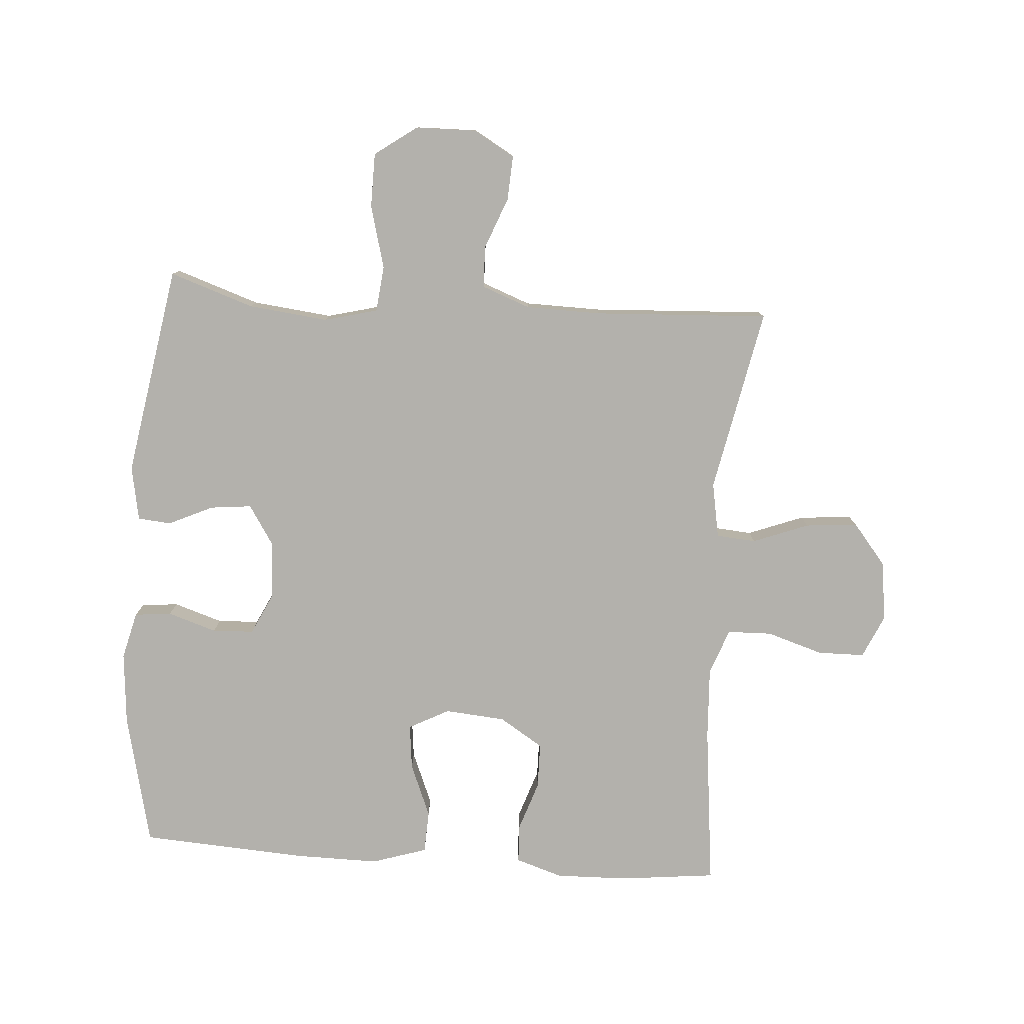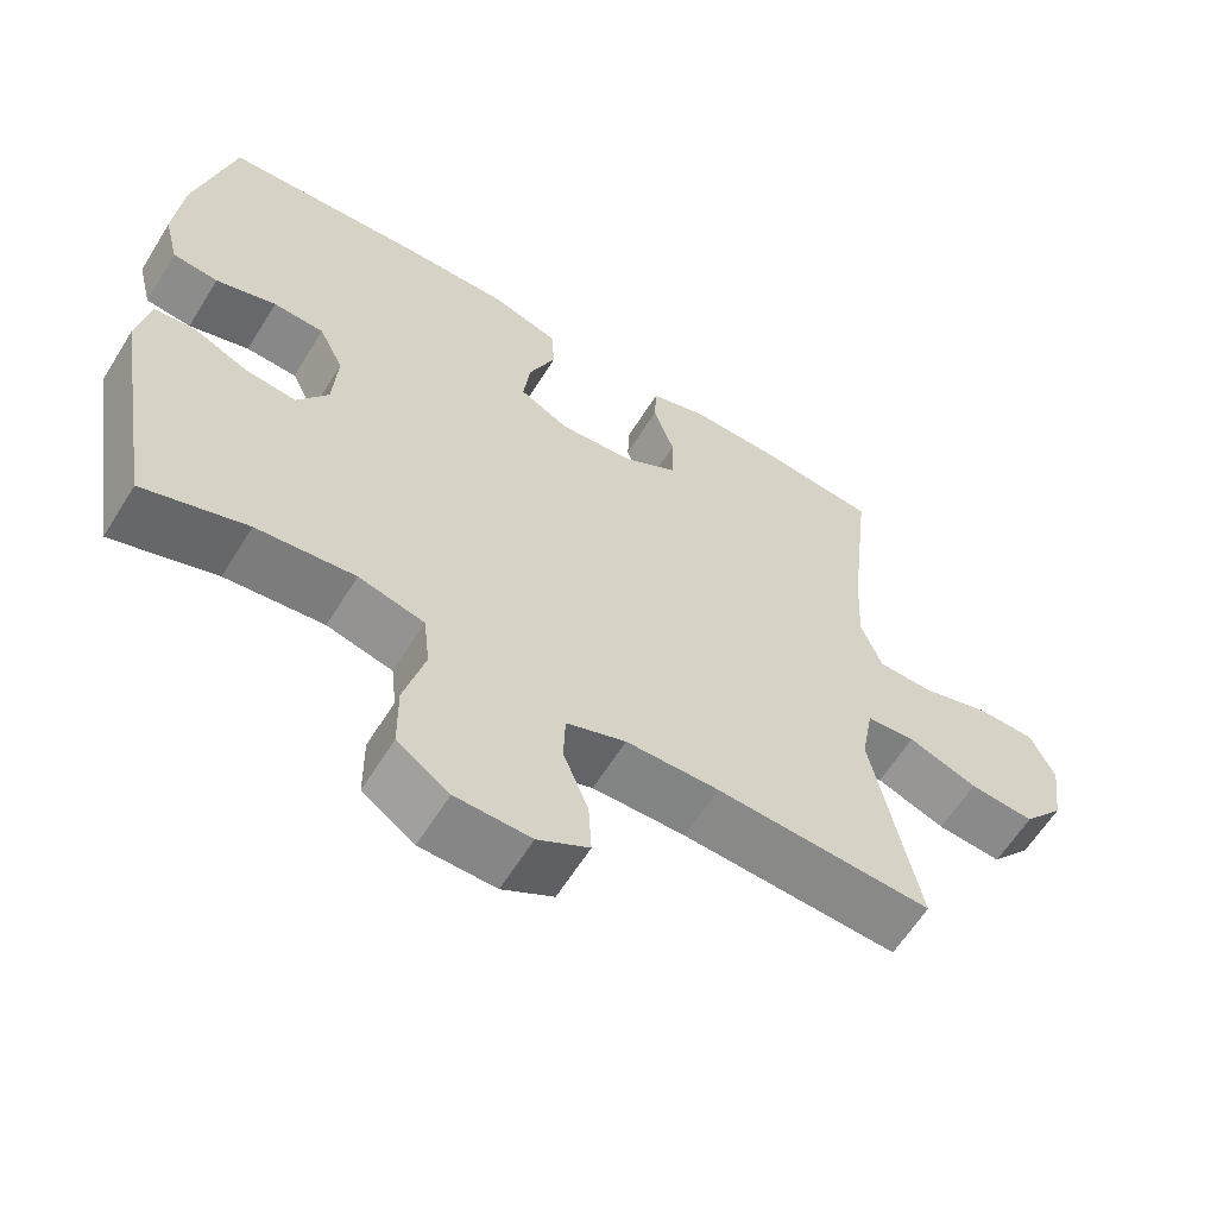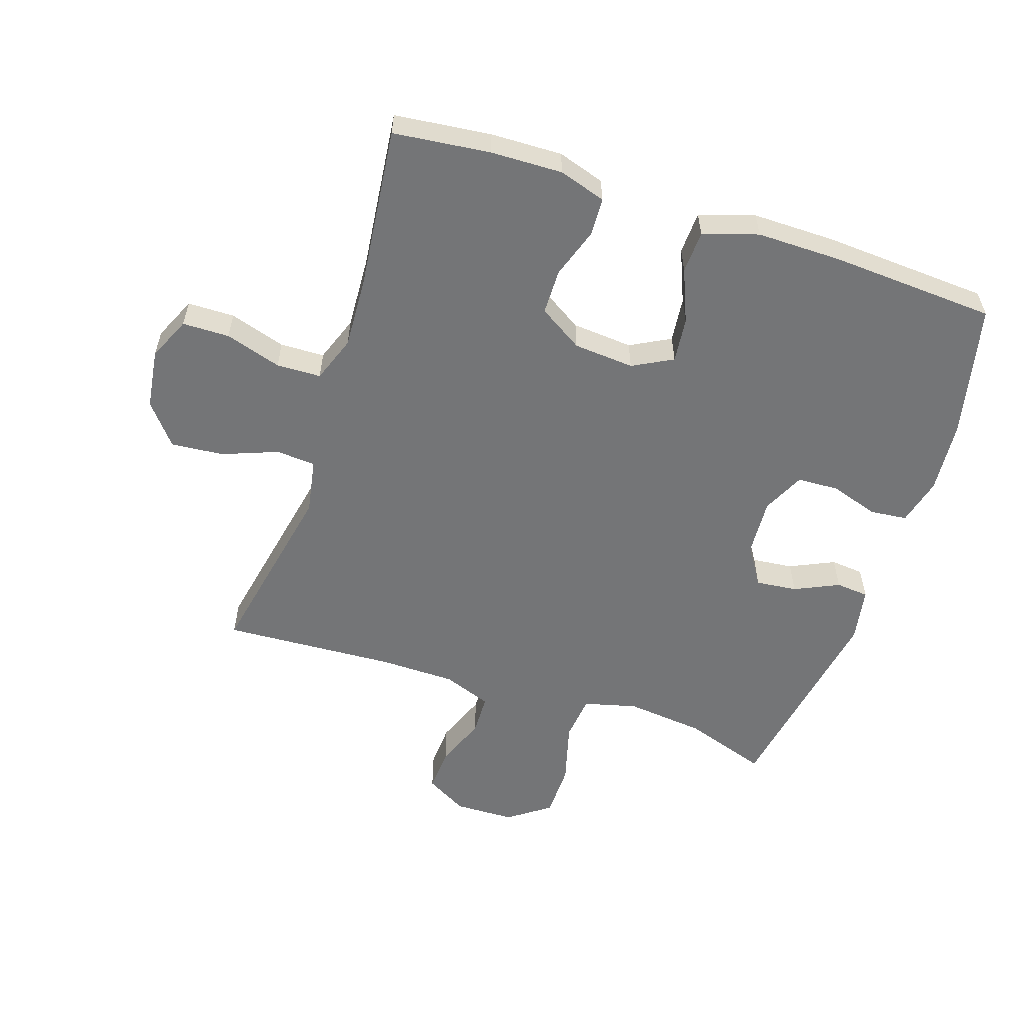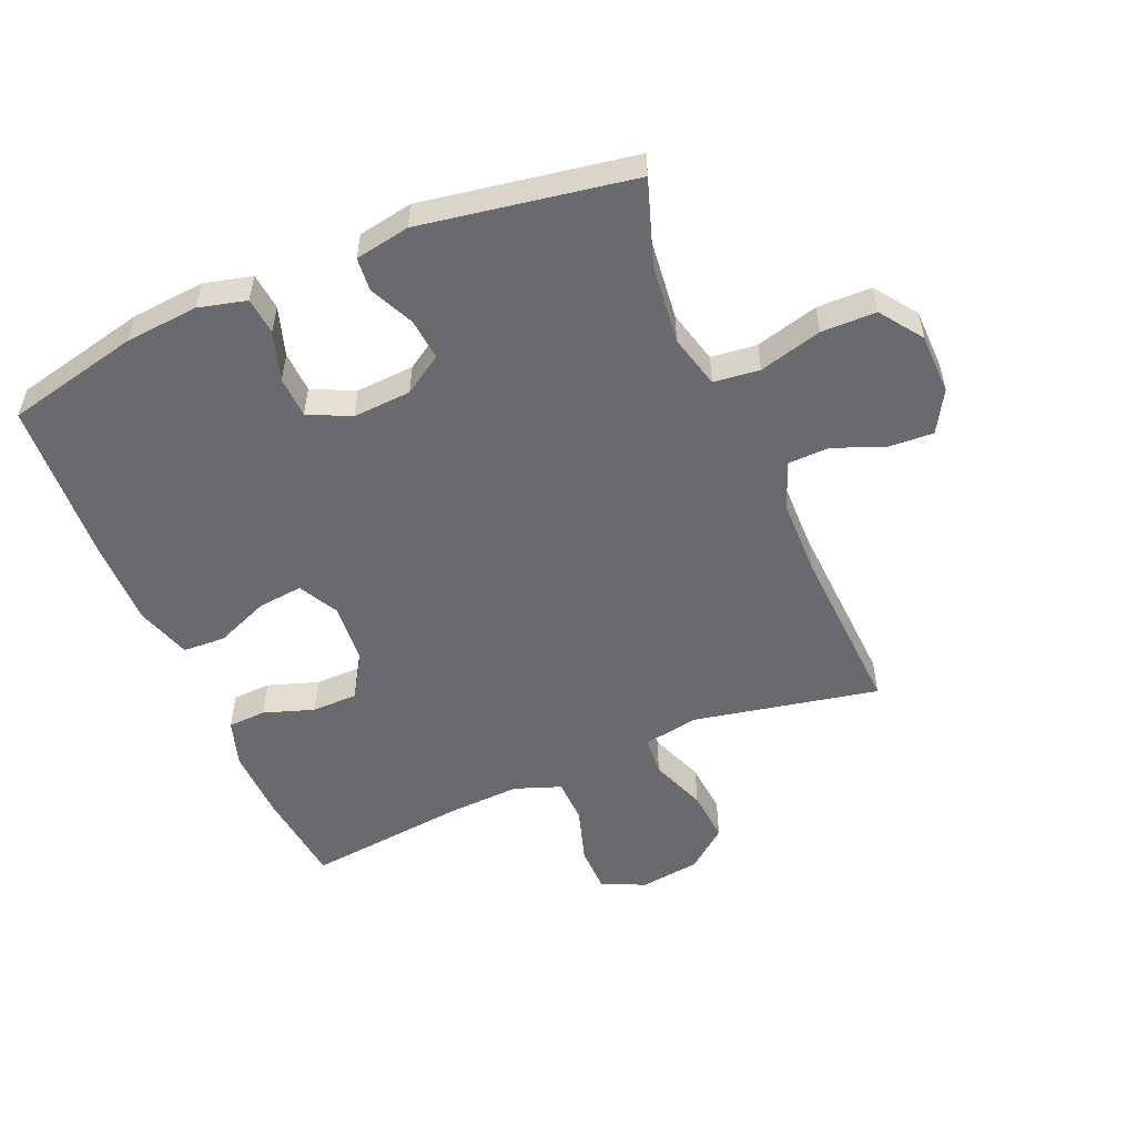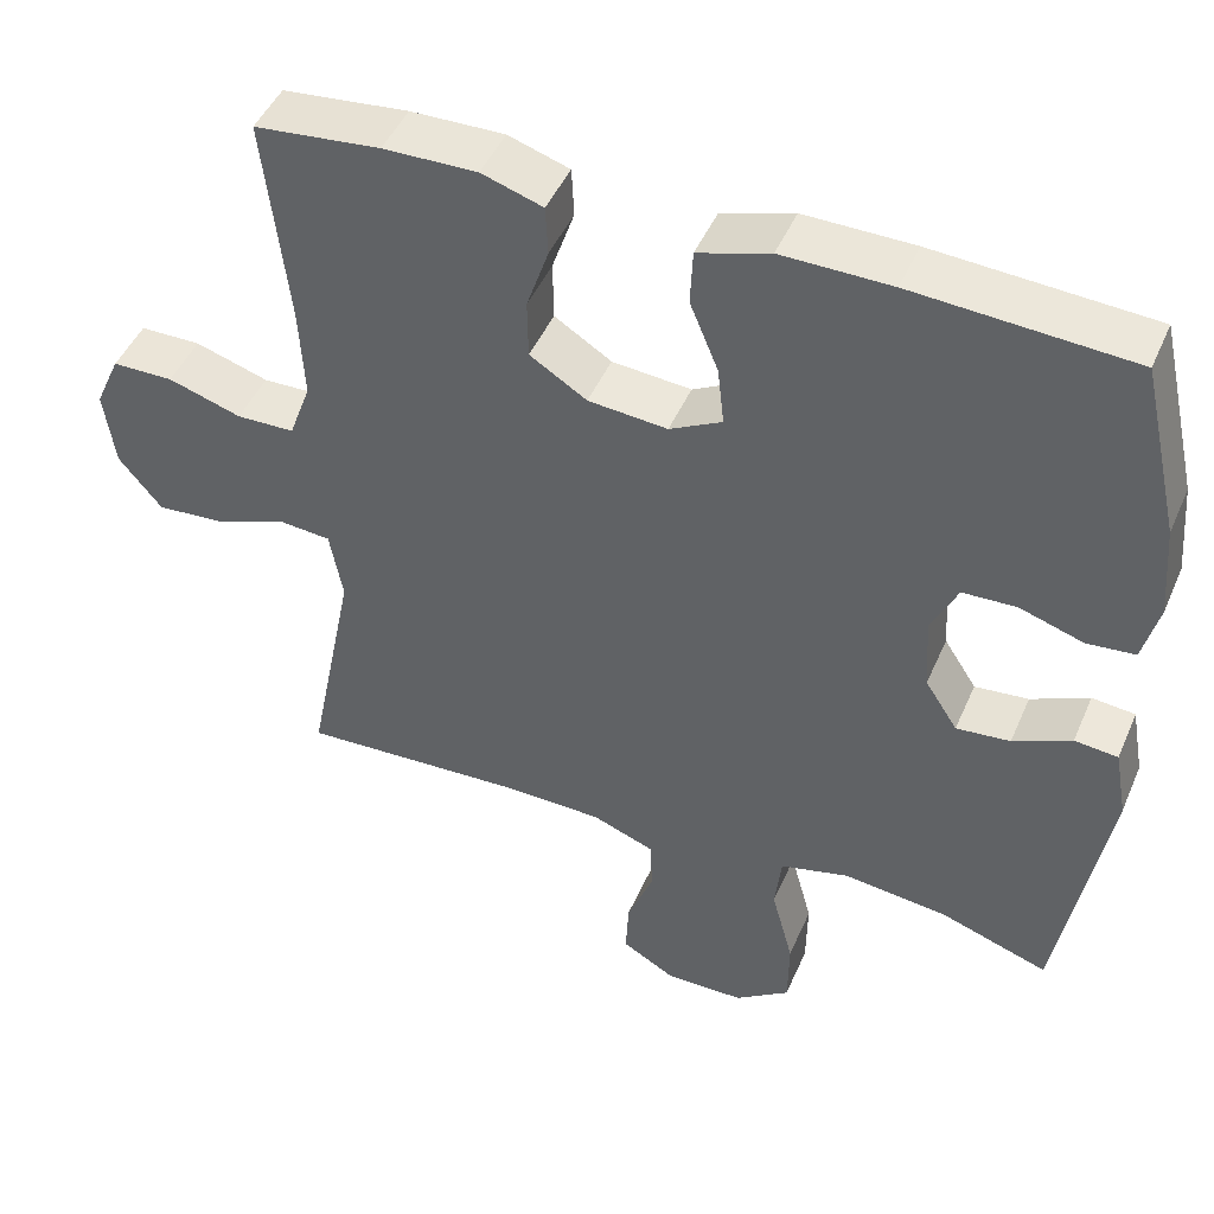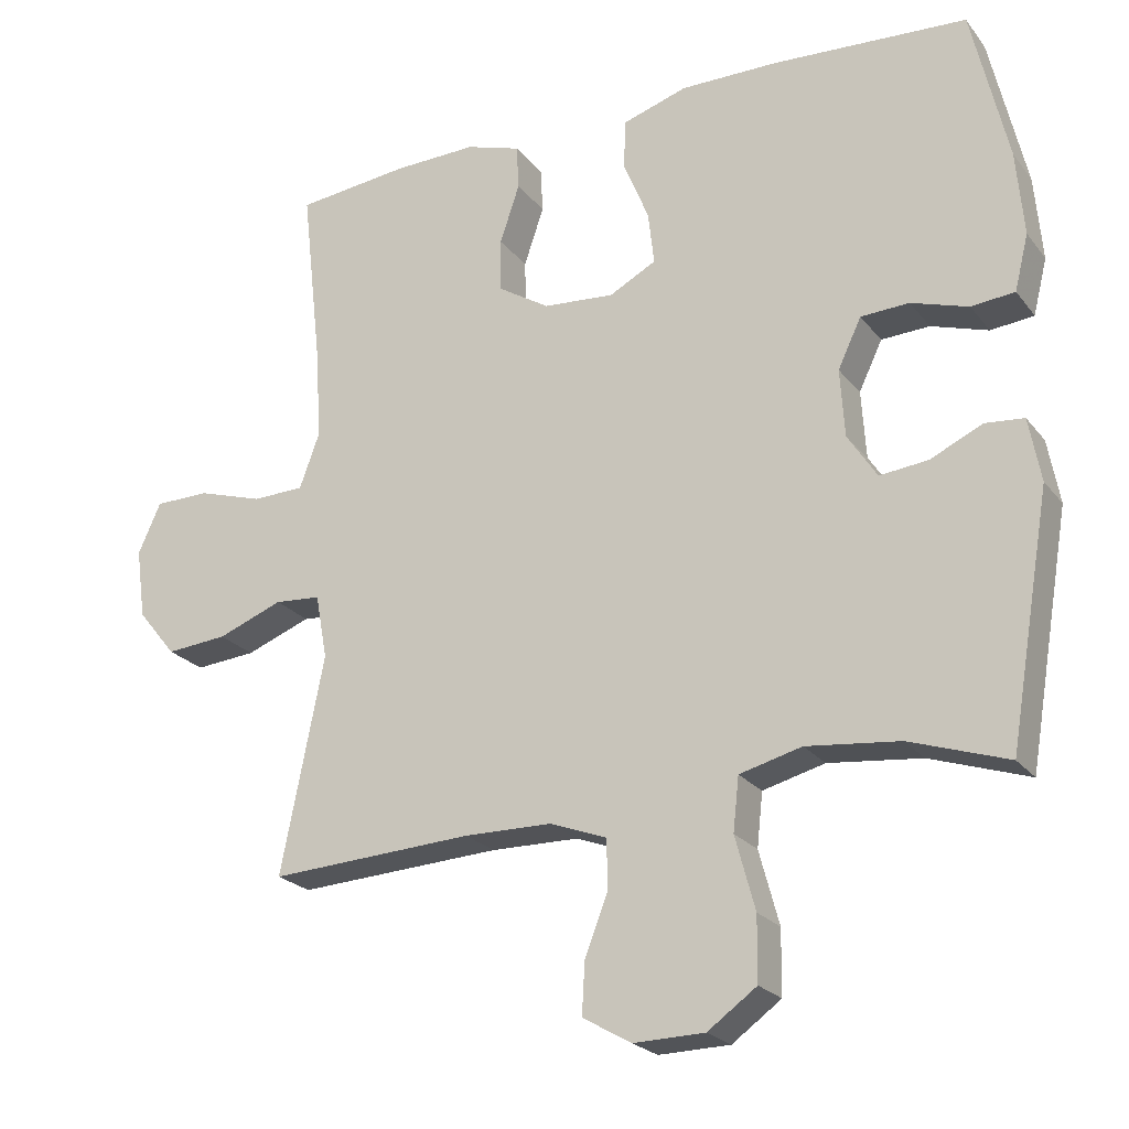
<metadata>
{"format":"obj","ext":"obj","renderer":"f3d","projection":"perspective","resolution":1024,"background":"white","views":[{"elev":-79.0,"azim":175.9,"up":"+Y"},{"elev":-61.7,"azim":148.2,"up":"+Z"},{"elev":-56.4,"azim":-18.2,"up":"+Y"},{"elev":-53.1,"azim":113.0,"up":"+Y"},{"elev":46.7,"azim":22.8,"up":"+Z"},{"elev":-22.9,"azim":27.8,"up":"+Z"}]}
</metadata>
<code>
v -0.5 0.07 0.5
v -0.346 0.07 0.517
v -0.231 0.07 0.52
v -0.156 0.07 0.496
v -0.153 0.07 0.435
v -0.18 0.07 0.355
v -0.179 0.07 0.282
v -0.109 0.07 0.238
v -0.012 0.07 0.23
v 0.052 0.07 0.264
v 0.044 0.07 0.336
v 0.009 0.07 0.421
v 0.012 0.07 0.489
v 0.1 0.07 0.517
v 0.234 0.07 0.516
v 0.5 0.07 0.5
v 0.549 0.07 0.287
v 0.559 0.07 0.171
v 0.54 0.07 0.095
v 0.481 0.07 0.089
v 0.403 0.07 0.114
v 0.337 0.07 0.111
v 0.305 0.07 0.044
v 0.311 0.07 -0.049
v 0.351 0.07 -0.111
v 0.417 0.07 -0.104
v 0.488 0.07 -0.071
v 0.541 0.07 -0.076
v 0.557 0.07 -0.163
v 0.5 0.07 -0.5
v 0.366 0.07 -0.455
v 0.239 0.07 -0.441
v 0.154 0.07 -0.463
v 0.146 0.07 -0.536
v 0.173 0.07 -0.636
v 0.172 0.07 -0.723
v 0.105 0.07 -0.771
v 0.008 0.07 -0.773
v -0.058 0.07 -0.735
v -0.054 0.07 -0.664
v -0.022 0.07 -0.582
v -0.024 0.07 -0.516
v -0.101 0.07 -0.487
v -0.221 0.07 -0.485
v -0.5 0.07 -0.5
v -0.441 0.07 -0.205
v -0.457 0.07 -0.117
v -0.52 0.07 -0.112
v -0.609 0.07 -0.146
v -0.693 0.07 -0.153
v -0.746 0.07 -0.088
v -0.759 0.07 0.008
v -0.728 0.07 0.077
v -0.653 0.07 0.078
v -0.563 0.07 0.05
v -0.492 0.07 0.052
v -0.465 0.07 0.126
v -0.471 0.07 0.241
v -0.5 0 0.5
v -0.346 0 0.517
v -0.231 0 0.52
v -0.156 0 0.496
v -0.153 0 0.435
v -0.18 0 0.355
v -0.179 0 0.282
v -0.109 0 0.238
v -0.012 0 0.23
v 0.052 0 0.264
v 0.044 0 0.336
v 0.009 0 0.421
v 0.012 0 0.489
v 0.1 0 0.517
v 0.234 0 0.516
v 0.5 0 0.5
v 0.549 0 0.287
v 0.559 0 0.171
v 0.54 0 0.095
v 0.481 0 0.089
v 0.403 0 0.114
v 0.337 0 0.111
v 0.305 0 0.044
v 0.311 0 -0.049
v 0.351 0 -0.111
v 0.417 0 -0.104
v 0.488 0 -0.071
v 0.541 0 -0.076
v 0.557 0 -0.163
v 0.5 0 -0.5
v 0.366 0 -0.455
v 0.239 0 -0.441
v 0.154 0 -0.463
v 0.146 0 -0.536
v 0.173 0 -0.636
v 0.172 0 -0.723
v 0.105 0 -0.771
v 0.008 0 -0.773
v -0.058 0 -0.735
v -0.054 0 -0.664
v -0.022 0 -0.582
v -0.024 0 -0.516
v -0.101 0 -0.487
v -0.221 0 -0.485
v -0.5 0 -0.5
v -0.441 0 -0.205
v -0.457 0 -0.117
v -0.52 0 -0.112
v -0.609 0 -0.146
v -0.693 0 -0.153
v -0.746 0 -0.088
v -0.759 0 0.008
v -0.728 0 0.077
v -0.653 0 0.078
v -0.563 0 0.05
v -0.492 0 0.052
v -0.465 0 0.126
v -0.471 0 0.241
f 52 53 54 55
f 52 55 56
f 51 52 56
f 48 49 50 51
f 47 48 51 56
f 44 45 46
f 43 44 46 47
f 42 43 47 56
f 38 39 40 41
f 38 41 42
f 37 38 42
f 34 35 36 37
f 33 34 37 42
f 28 29 30 31
f 26 27 28 31
f 25 26 31 32
f 24 25 32 33
f 18 19 20 21
f 18 21 22
f 17 18 22
f 16 17 22
f 15 16 22 23
f 11 12 13 14
f 10 11 14 15
f 3 4 5 6
f 3 6 7
f 58 1 2 3
f 57 58 3 7
f 10 15 23 24
f 9 10 24 33
f 8 9 33 42
f 42 56 57
f 7 8 42 57
f 113 112 111 110
f 114 113 110
f 114 110 109
f 109 108 107 106
f 114 109 106 105
f 104 103 102
f 105 104 102 101
f 114 105 101 100
f 99 98 97 96
f 100 99 96
f 100 96 95
f 95 94 93 92
f 100 95 92 91
f 89 88 87 86
f 89 86 85 84
f 90 89 84 83
f 91 90 83 82
f 79 78 77 76
f 80 79 76
f 80 76 75
f 80 75 74
f 81 80 74 73
f 72 71 70 69
f 73 72 69 68
f 64 63 62 61
f 65 64 61
f 61 60 59 116
f 65 61 116 115
f 82 81 73 68
f 91 82 68 67
f 100 91 67 66
f 115 114 100
f 115 100 66 65
f 1 59 60 2
f 2 60 61 3
f 3 61 62 4
f 4 62 63 5
f 5 63 64 6
f 6 64 65 7
f 7 65 66 8
f 8 66 67 9
f 9 67 68 10
f 10 68 69 11
f 11 69 70 12
f 12 70 71 13
f 13 71 72 14
f 14 72 73 15
f 15 73 74 16
f 16 74 75 17
f 17 75 76 18
f 18 76 77 19
f 19 77 78 20
f 20 78 79 21
f 21 79 80 22
f 22 80 81 23
f 23 81 82 24
f 24 82 83 25
f 25 83 84 26
f 26 84 85 27
f 27 85 86 28
f 28 86 87 29
f 29 87 88 30
f 30 88 89 31
f 31 89 90 32
f 32 90 91 33
f 33 91 92 34
f 34 92 93 35
f 35 93 94 36
f 36 94 95 37
f 37 95 96 38
f 38 96 97 39
f 39 97 98 40
f 40 98 99 41
f 41 99 100 42
f 42 100 101 43
f 43 101 102 44
f 44 102 103 45
f 45 103 104 46
f 46 104 105 47
f 47 105 106 48
f 48 106 107 49
f 49 107 108 50
f 50 108 109 51
f 51 109 110 52
f 52 110 111 53
f 53 111 112 54
f 54 112 113 55
f 55 113 114 56
f 56 114 115 57
f 57 115 116 58
f 58 116 59 1

</code>
